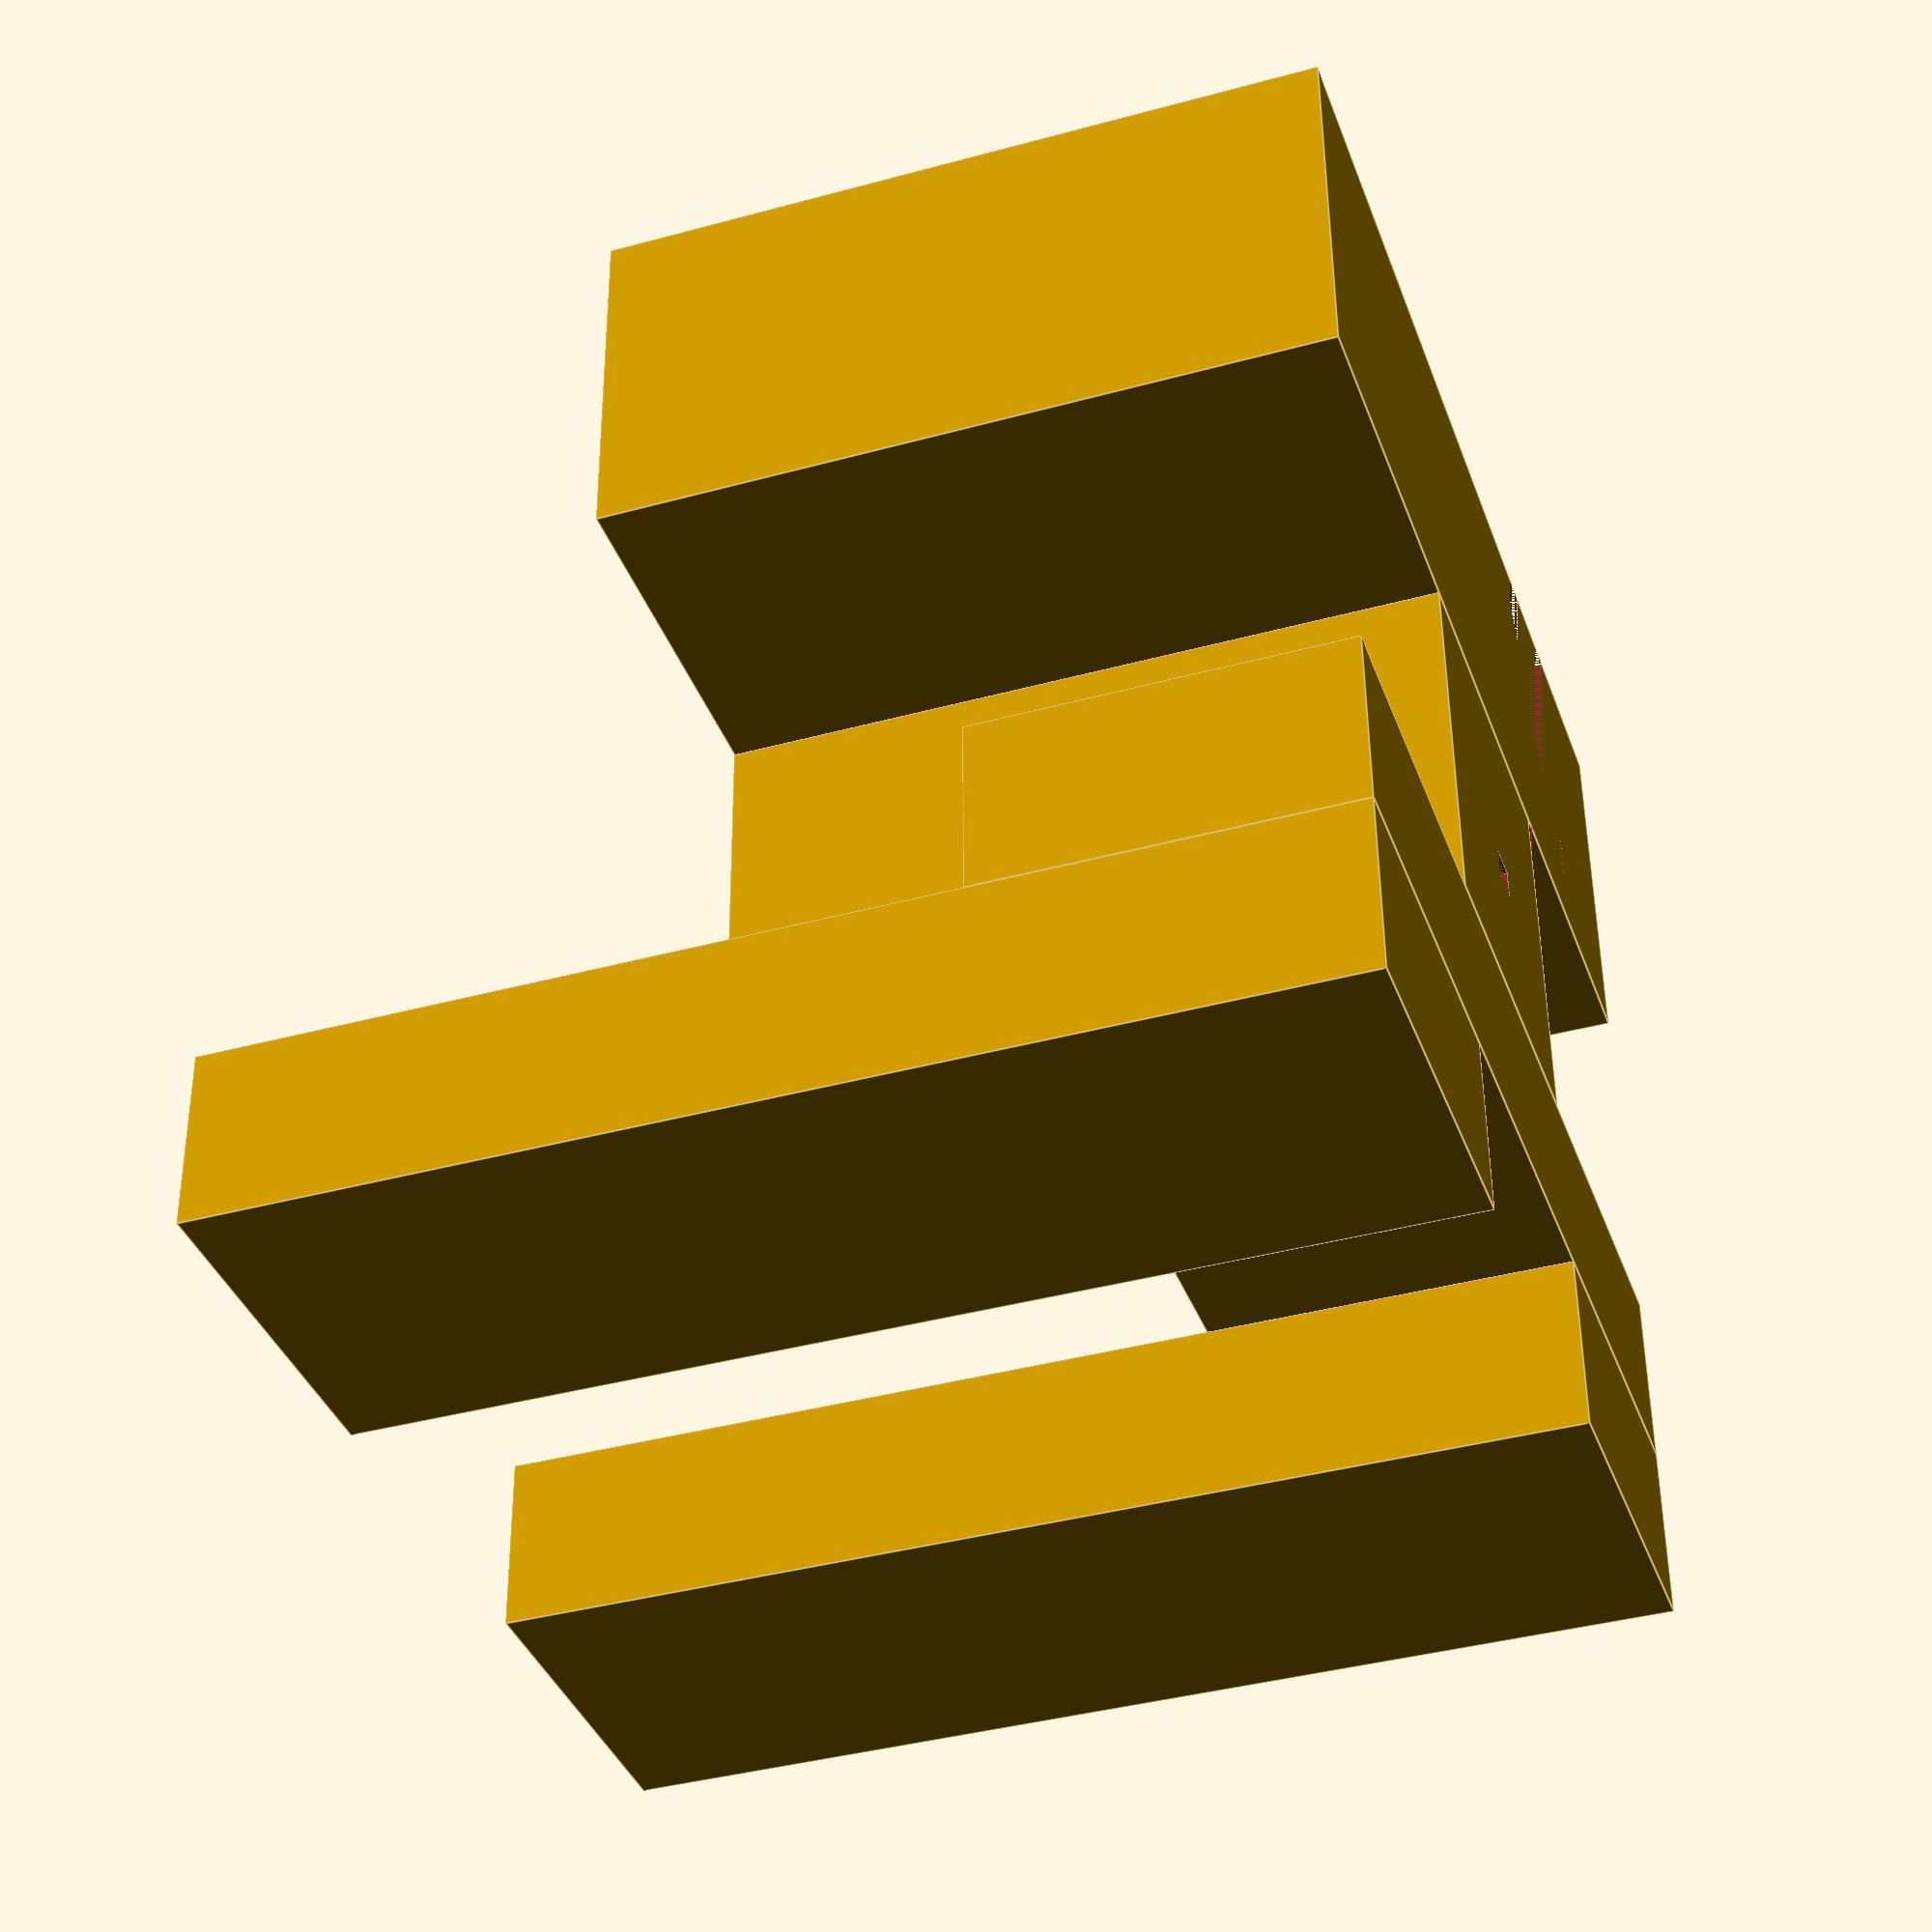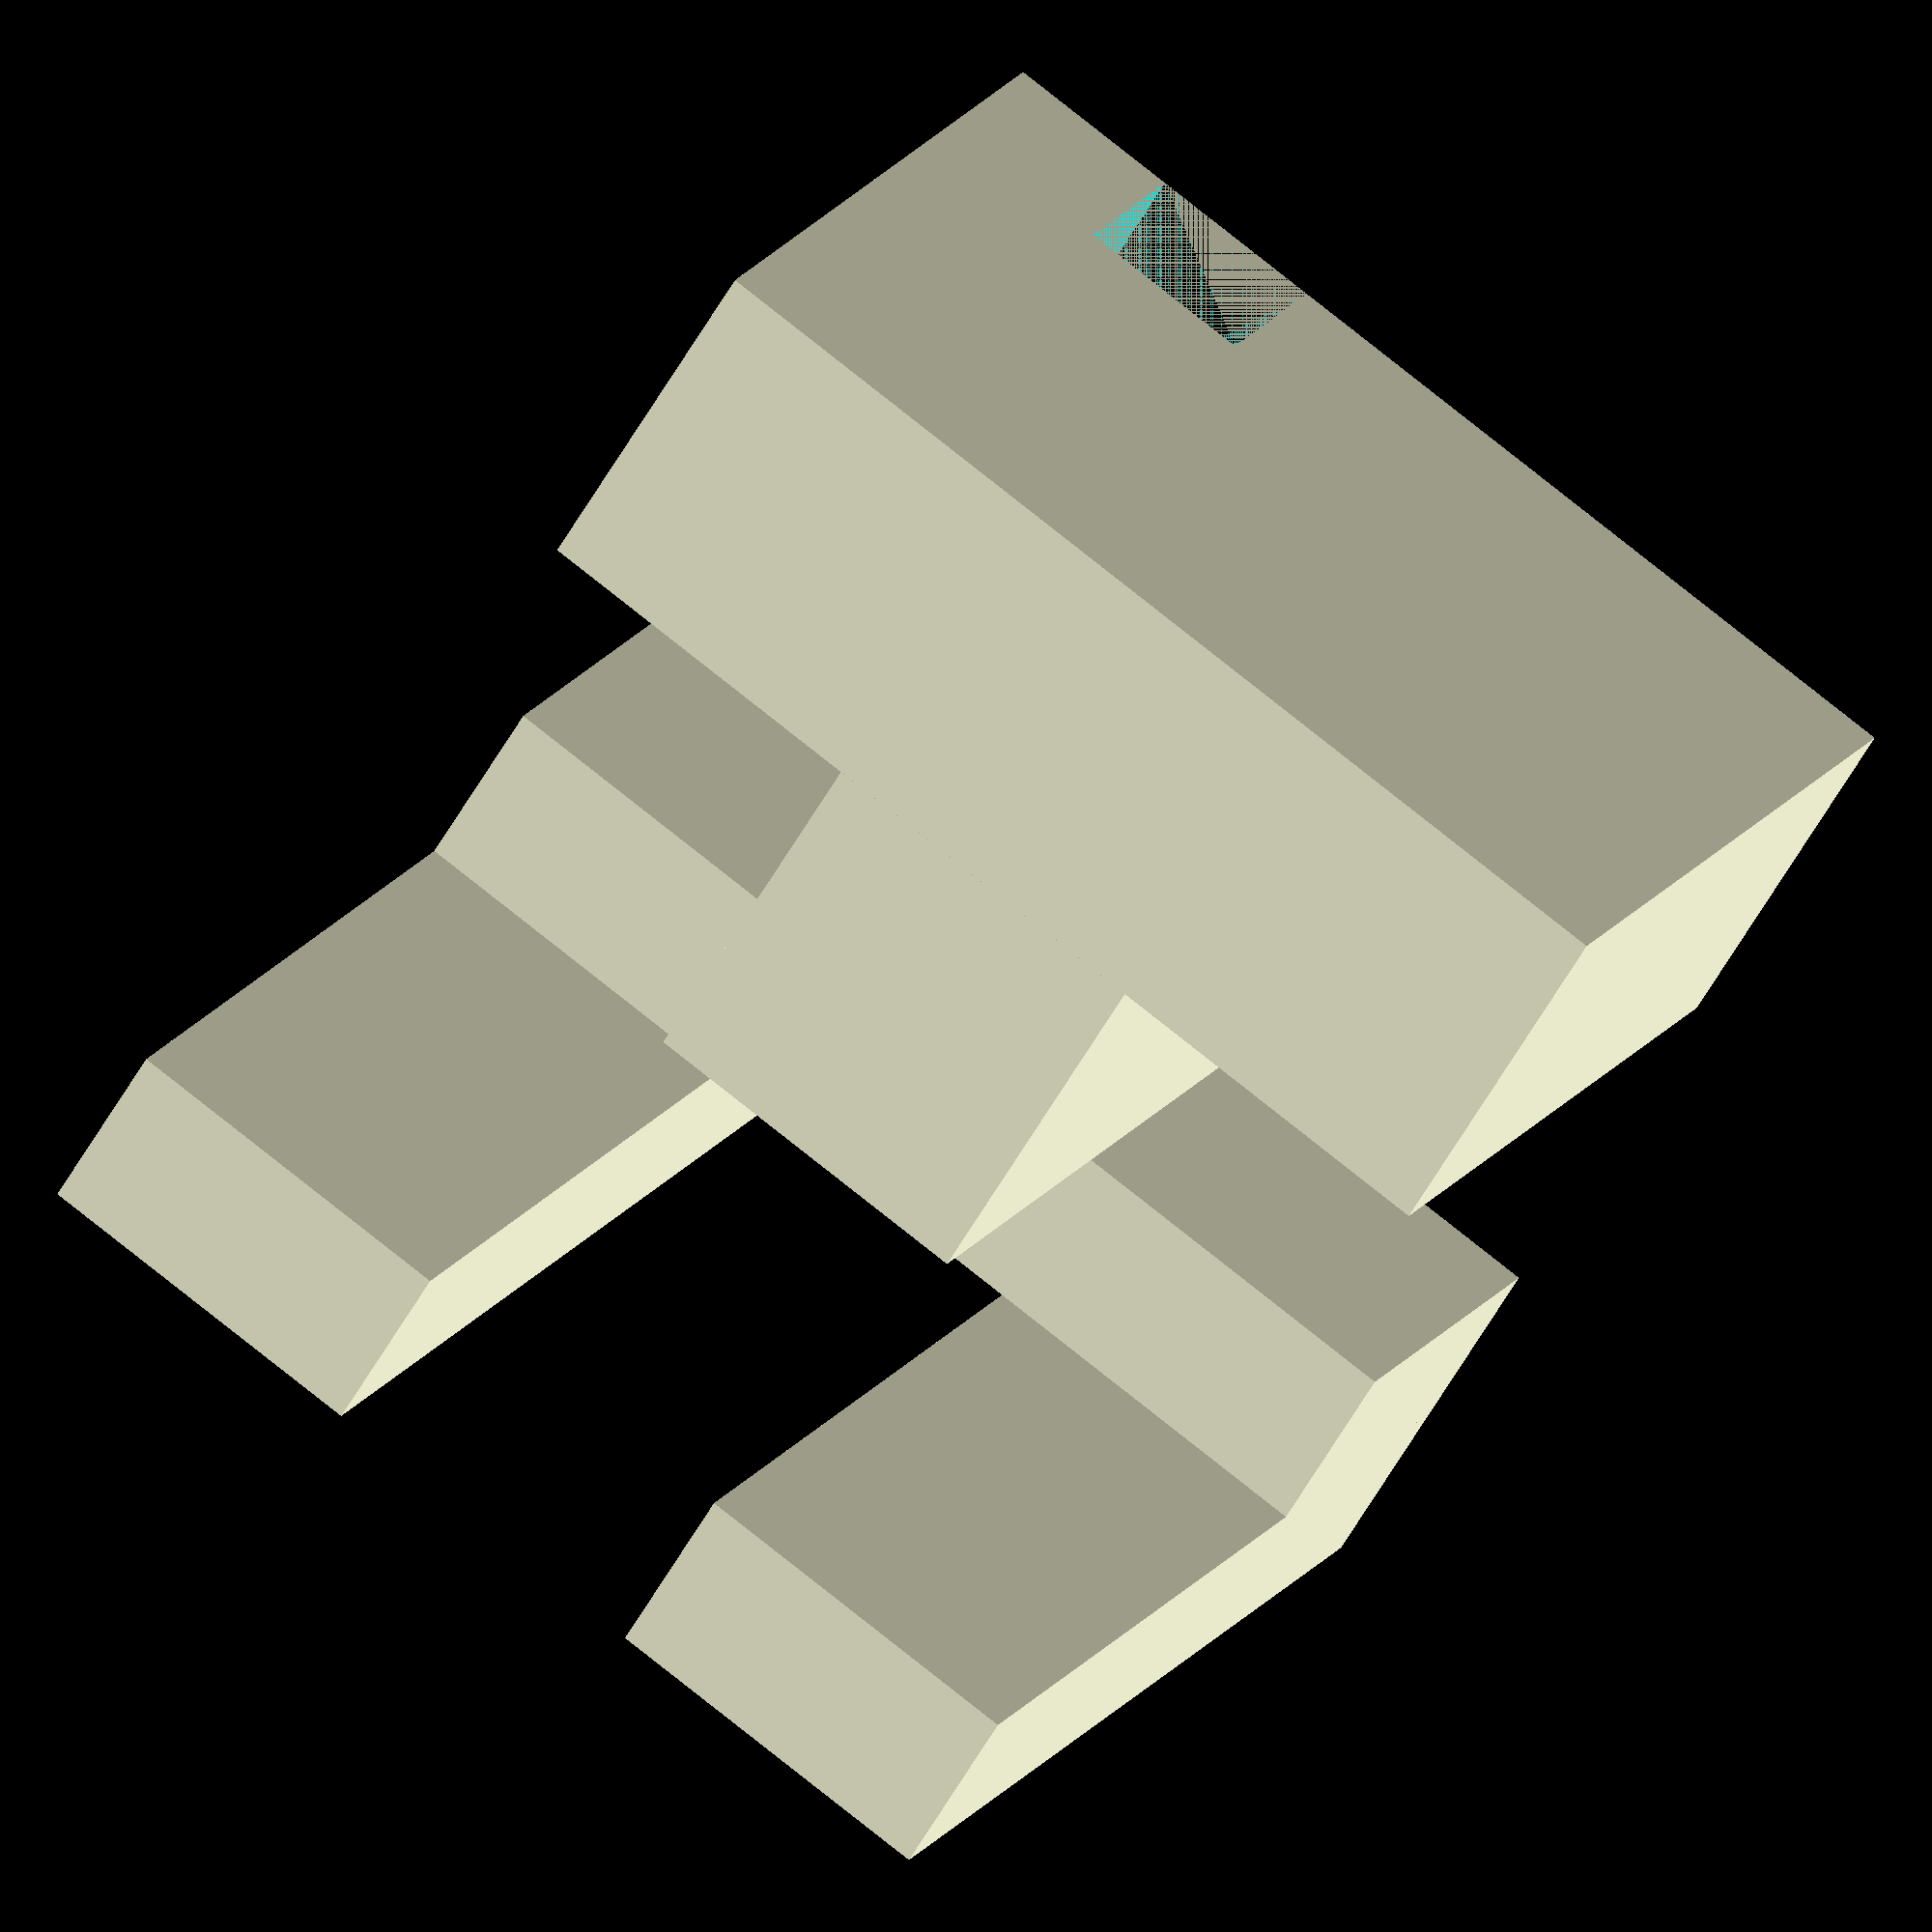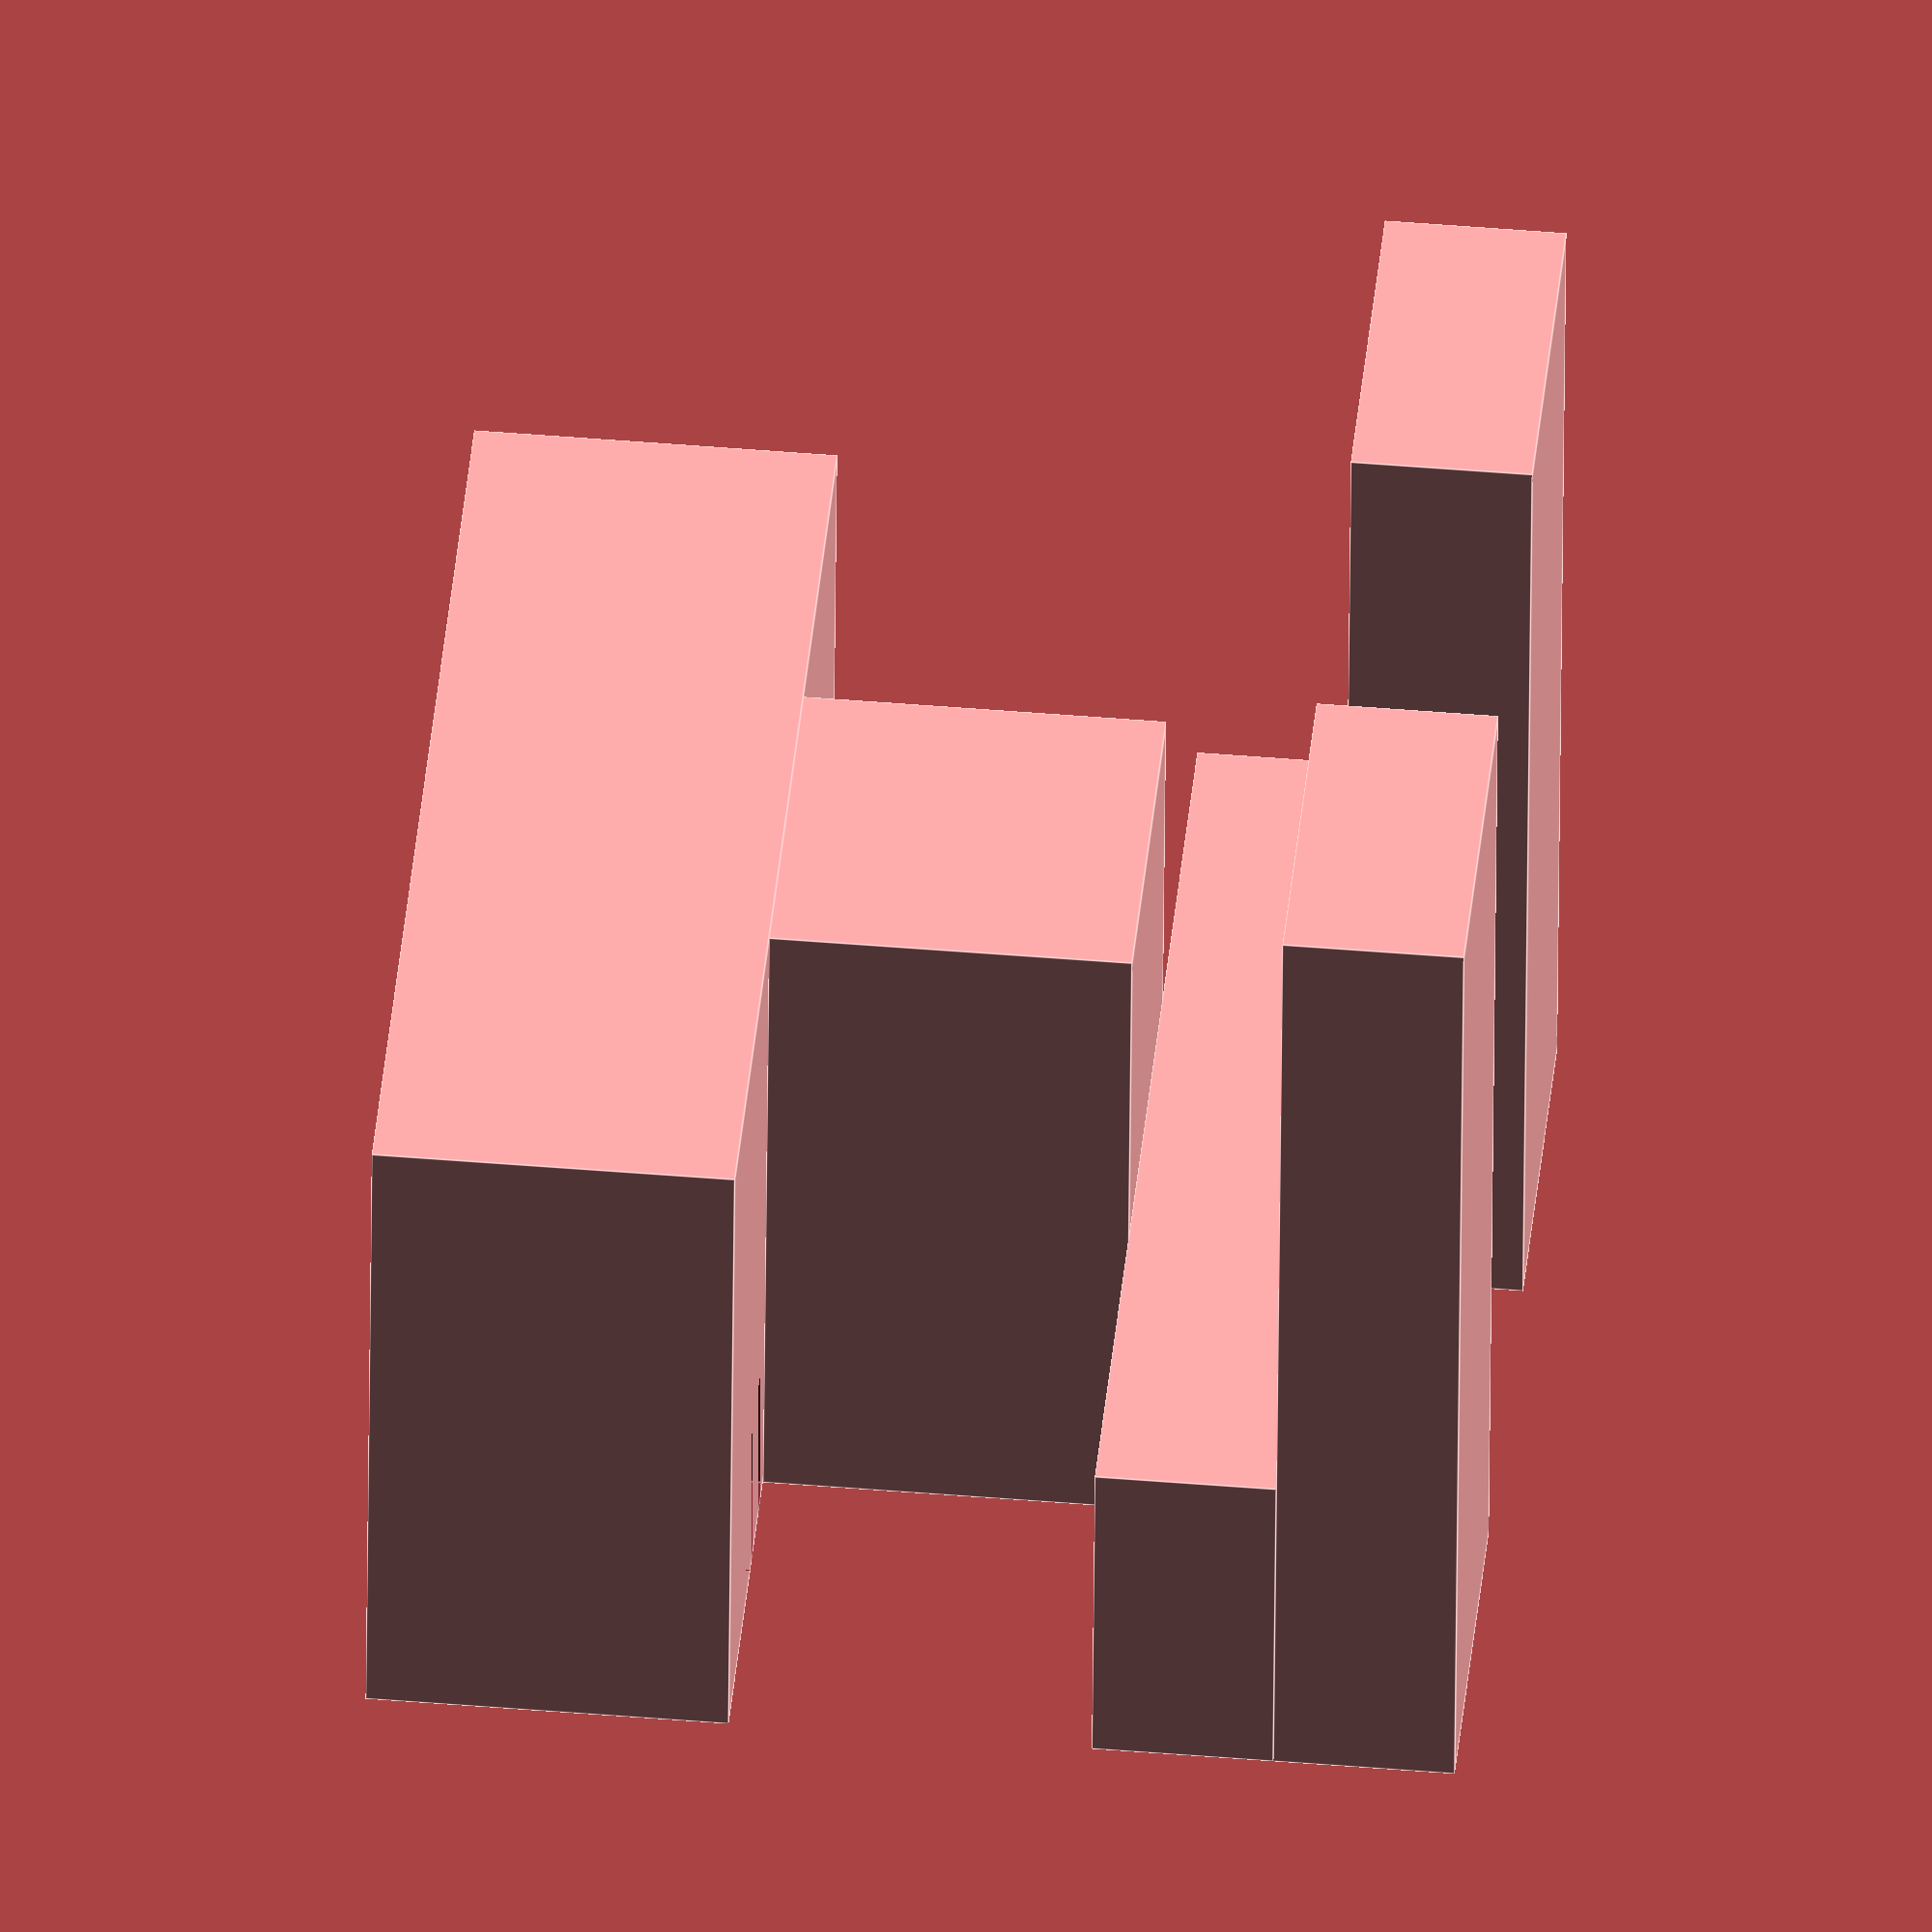
<openscad>

// Base block
module base_block() {
    difference() {
        cube([30, 20, 10], center = false); // Main block
        translate([5, 0, 0])
            cube([5, 5, 10], center = false); // Adjusted vertical slot to match original model
    }
}

// Forked arm
module forked_arm() {
    union() {
        // Base of the U-shape
        cube([30, 10, 5], center = false); // Reduced thickness of the base to match original model
        // Left prong
        translate([0, 0, 5])
            cube([10, 30, 5], center = false); // Extended prong length to match original model
        // Right prong
        translate([20, 0, 5])
            cube([10, 30, 5], center = false); // Extended prong length to match original model
    }
}

// Connector slot
module connector_slot() {
    difference() {
        cube([10, 20, 10], center = false); // Main block
        translate([4, 0, 5])
            cube([2, 10, 2], center = false); // Adjusted slot dimensions and position to match original model
    }
}

// Assembly
module assembly() {
    // Layer 3: Base block
    base_block();

    // Layer 2: Connector slot
    translate([10, 0, 10])
        connector_slot();

    // Layer 1: Forked arm
    translate([0, 0, 20])
        forked_arm();
}

// Render the assembly
assembly();


</openscad>
<views>
elev=128.0 azim=71.1 roll=180.4 proj=p view=edges
elev=238.0 azim=333.1 roll=29.2 proj=o view=wireframe
elev=313.2 azim=5.1 roll=275.4 proj=o view=edges
</views>
